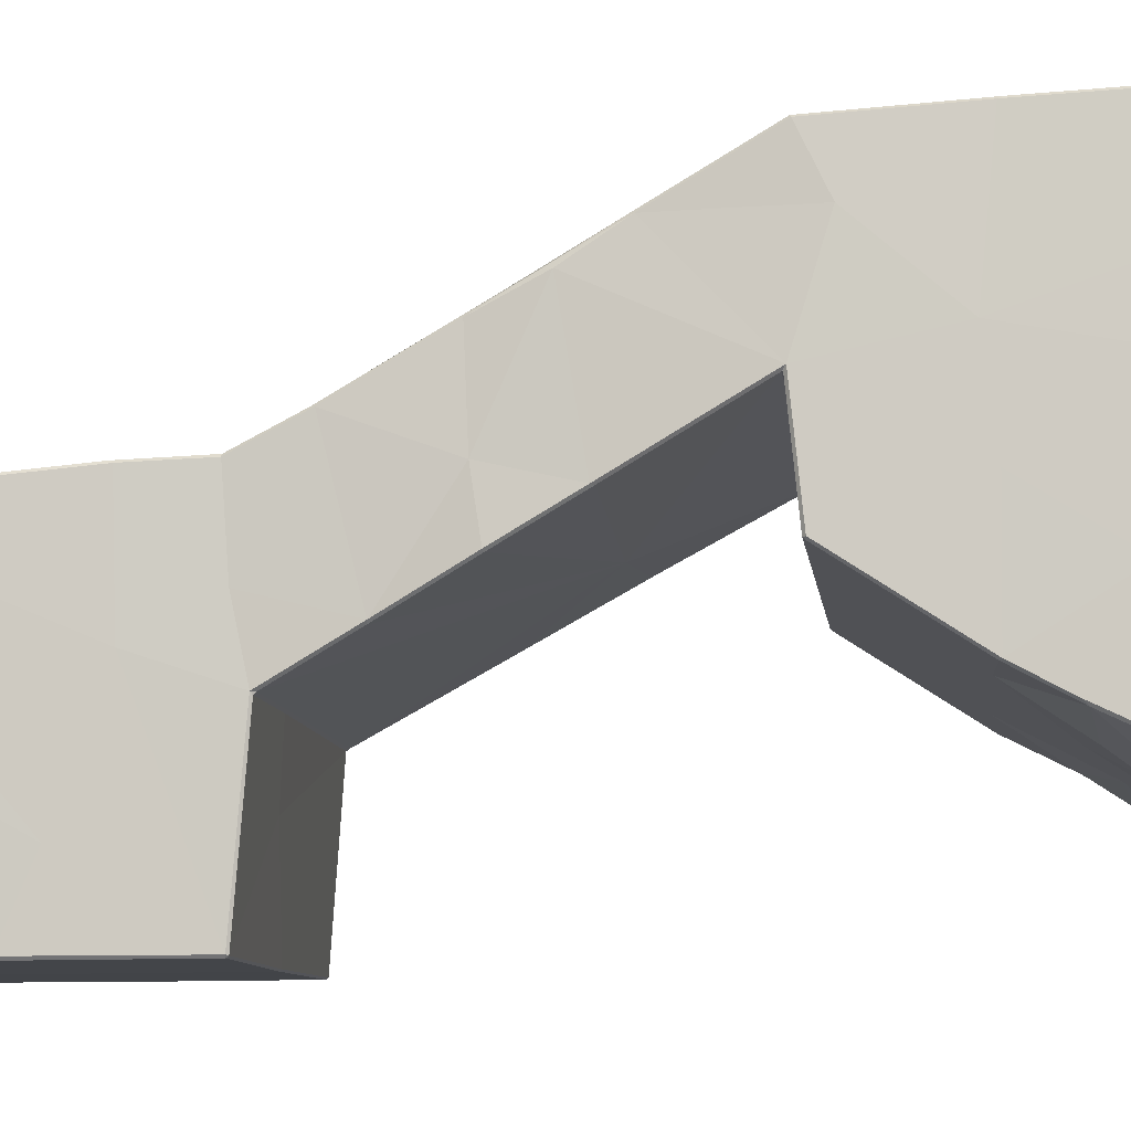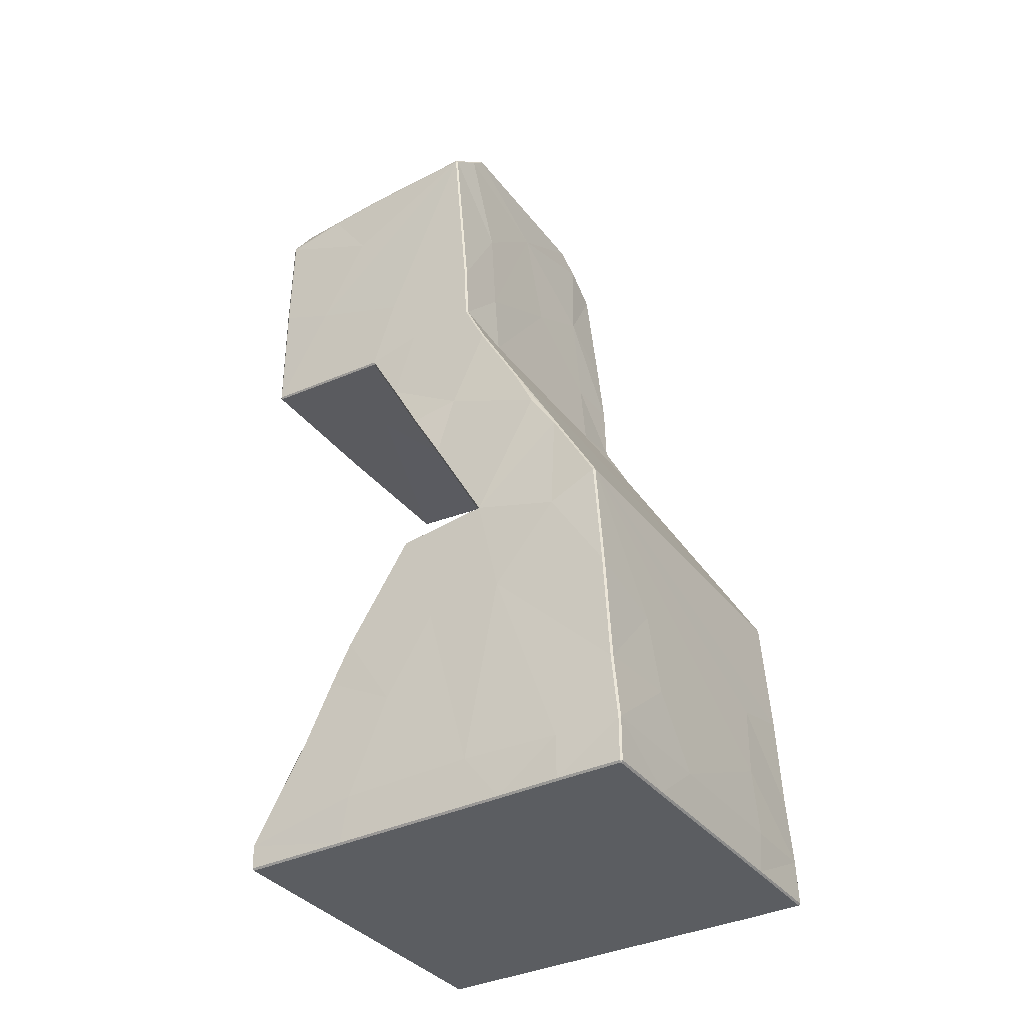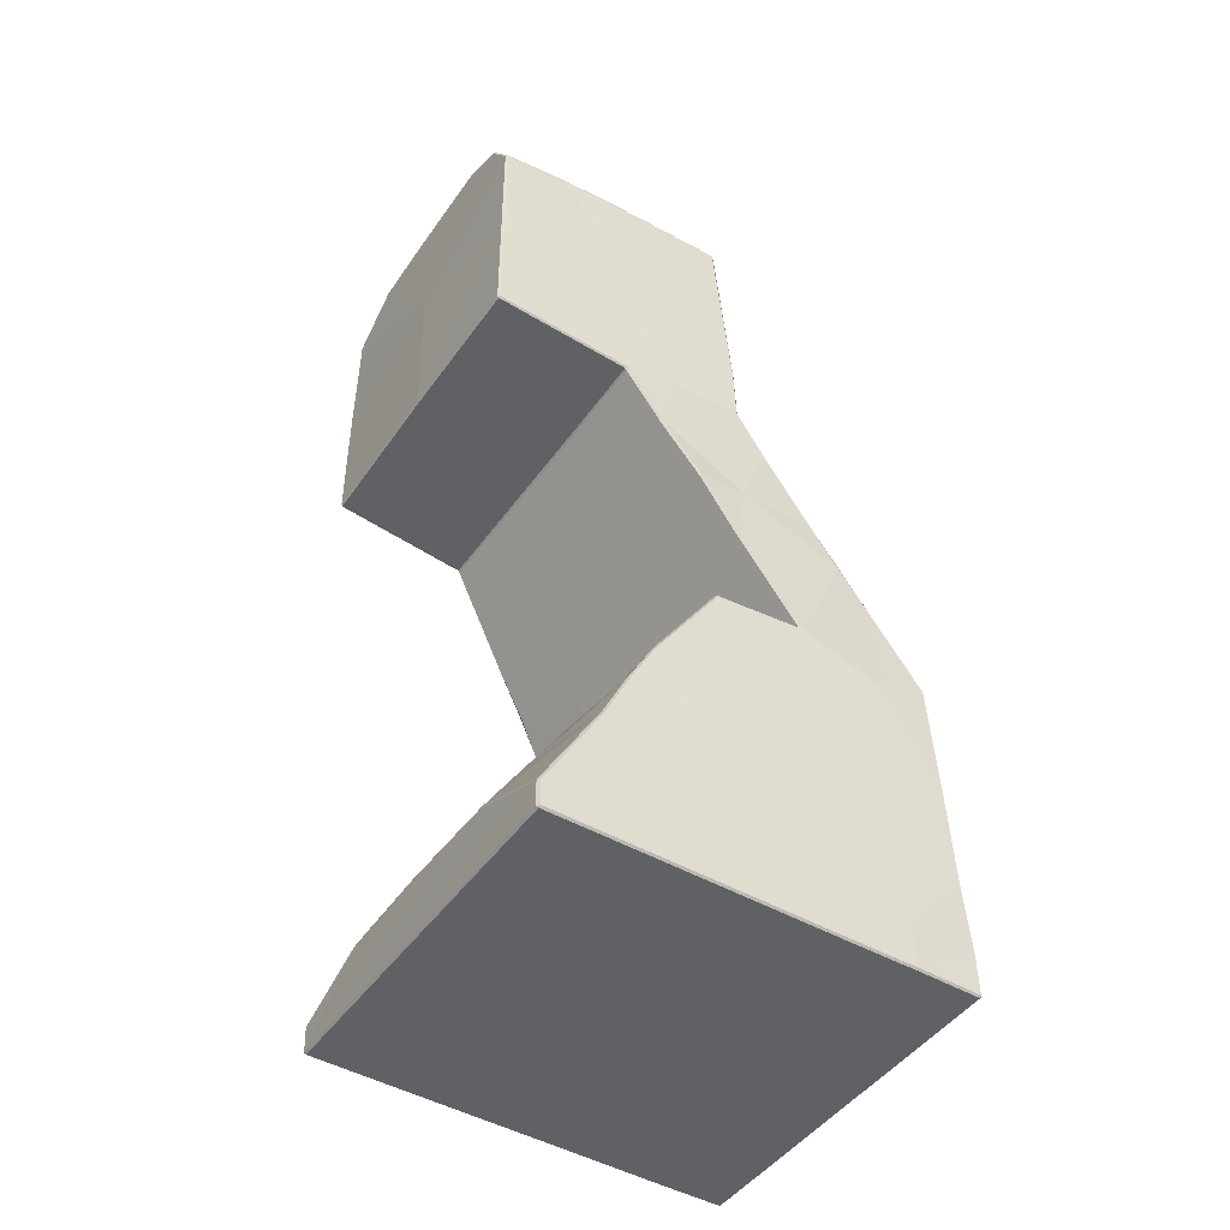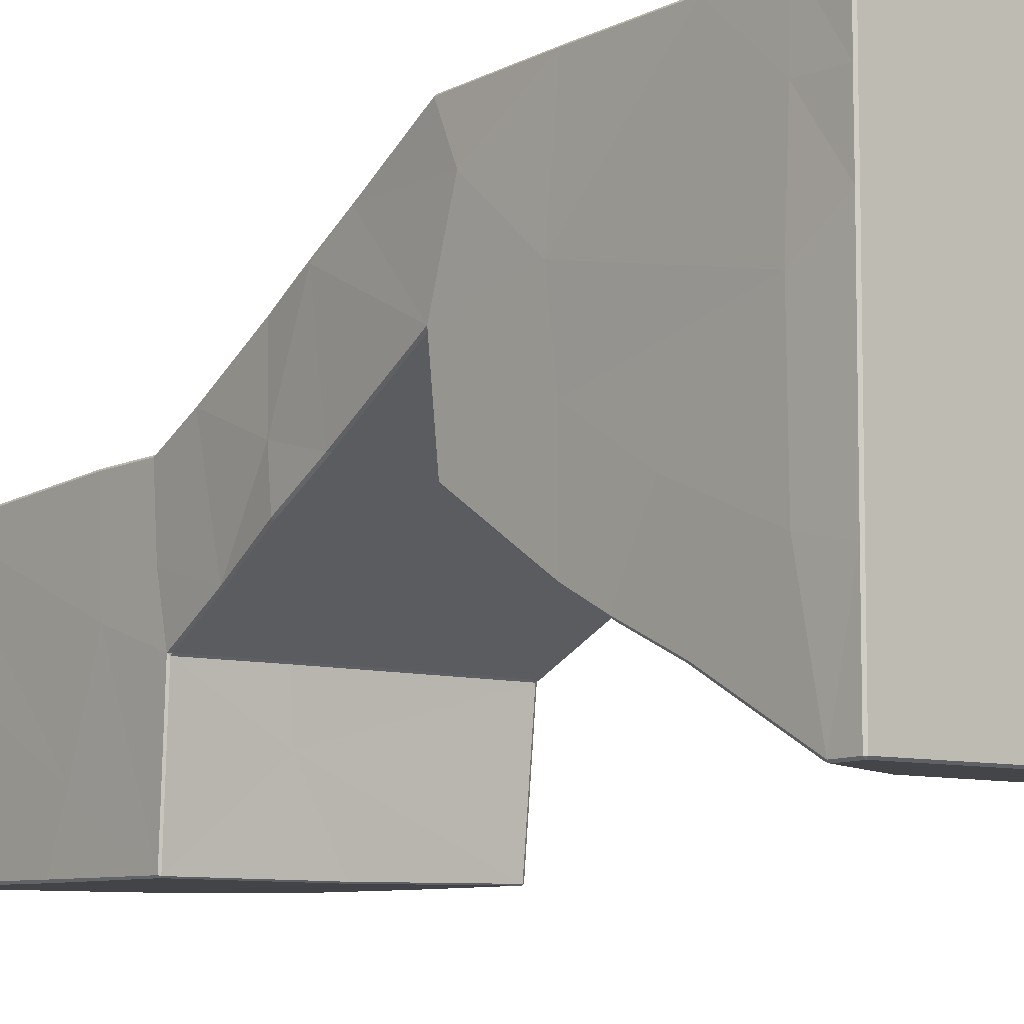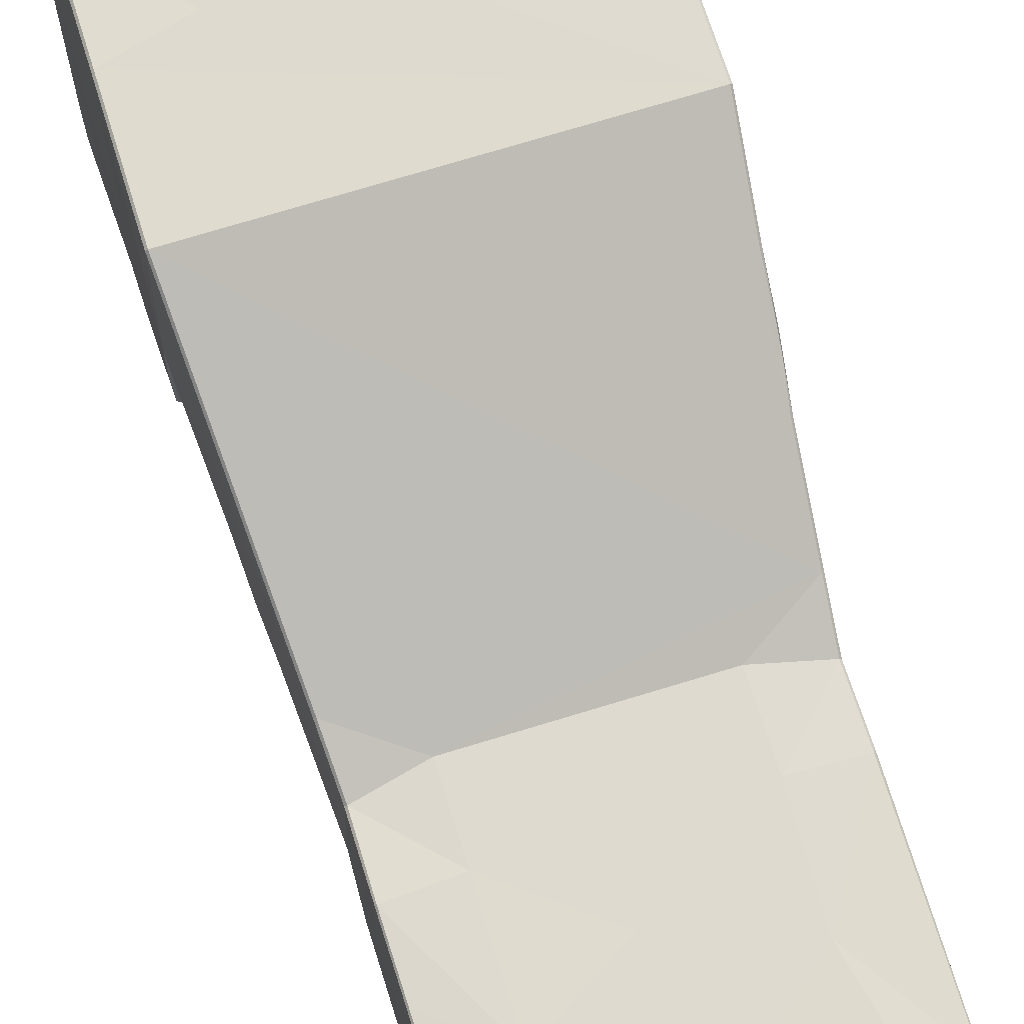
<metadata>
{"format":"obj","ext":"obj","renderer":"f3d","projection":"perspective","resolution":1024,"background":"white","views":[{"elev":-8.5,"azim":96.4,"up":"+Y"},{"elev":-35.9,"azim":122.5,"up":"+Z"},{"elev":-46.7,"azim":56.8,"up":"+Z"},{"elev":-7.7,"azim":138.9,"up":"+Y"},{"elev":67.0,"azim":-17.4,"up":"+Y"}]}
</metadata>
<code>
o node1
v -0.007483 0.005659 0.008353
v -0.01051 0.008733 0.002911
v -0.01049 0.01135 0.006981
v -0.005615 0.004299 0.006566
v -0.005615 0.00547 0.008507
v -0.001276 0.005971 0.009068
v -0.005605 0.006683 0.01035
v -0.0056 0.008651 0.01323
v -0.004325 0.01385 0.02544
v -0.008866 0.003421 0.04229
v -0.008989 0.008104 0.03951
v 0.003042 0.004778 0.03585
v -5.8e-05 -9.7e-05 0.04565
v -0.006948 0.006991 0.05288
v -0.00535 0.007597 0.05381
v -0.006995 0.01126 0.05288
v -0.01049 0.01918 0.002586
v -0.01045 0.02246 0.002746
v -0.005601 0.02633 0.002749
v 0.002966 0.02636 0.002711
v -0.005468 0.0261 0.006726
v -0.006211 0.02579 0.01109
v -0.01051 0.01539 0.01304
v -0.009956 0.01873 0.02515
v -0.01049 0.02247 0.01769
v -0.005618 0.01566 0.03592
v -0.0056 0.01534 0.04009
v -0.00083 0.01508 0.04372
v -0.005601 0.01489 0.04652
v 0.000234 0.01458 0.05036
v 0.001867 0.004284 0.006478
v 0.001904 0.006809 0.01035
v 0.005991 0.004553 0.006933
v 0.004988 0.005477 0.008513
v 0.007468 0.005663 0.008347
v 0.005986 0.006444 0.009971
v 0.01051 0.009187 0.002837
v 0.01047 0.01149 0.008398
v 0.005604 0.00867 0.0132
v 0.008868 0.003522 0.04208
v 0.009012 0.00948 0.03986
v 0.009001 0.01126 0.03635
v 0.002308 0.008658 0.05389
v 0.007134 0.003792 0.05283
v 0.004908 0.003793 0.05379
v 0.006878 0.007525 0.05308
v 0.005319 0.007527 0.05387
v 0.007121 0.01126 0.05285
v 0.008875 0.006393 0.04726
v 0.005245 0.02607 0.006752
v 0.00591 0.02578 0.01125
v 0.01051 0.01683 0.002949
v 0.01045 0.0143 0.01286
v 0.0105 0.01882 0.01344
v 0.01045 0.02246 0.002746
v 0.0105 0.02247 0.01769
v 0.005599 0.01566 0.03592
v 0.005602 0.01538 0.04009
v 0.009649 0.015 0.02889
v 0.00541 0.01495 0.04593
v -0.0103 0.002534 0.001757
v -0.0104 0.002585 0.001596
v -0.0103 0.002481 0.001641
v -0.01037 0.005687 0.00711
v -0.01026 0.005612 0.007229
v -0.01023 0.00705 0.01016
v -0.01033 0.007145 0.01009
v -0.01026 0.002524 0.000236
v -0.01037 0.002628 0.000236
v -0.01026 0.002631 0.000133
v -0.005777 0.002442 0.00345
v -0.00573 0.002498 0.00358
v -0.000396 0.002478 0.003742
v -0.000342 0.002423 0.003619
v -0.01026 0.008496 0.01302
v -0.01036 0.008642 0.01306
v -0.01029 0.01218 0.0187
v -0.01028 0.01226 0.0188
v -0.01038 0.01229 0.01869
v -0.009694 0.01295 0.02723
v -0.009582 0.01302 0.02697
v 0.0103 0.01231 0.01877
v 0.01032 0.01223 0.01867
v 0.01042 0.01234 0.01865
v -0.008614 9.1e-05 0.03626
v -0.008673 2.4e-05 0.03637
v -0.00878 0.000128 0.03636
v -0.008667 -2.2e-05 0.04347
v -0.008773 8.2e-05 0.04347
v -0.009013 0.008105 0.03585
v -0.00897 0.008097 0.03565
v -0.008848 0.007998 0.03575
v -0.009556 0.01163 0.02967
v -0.009674 0.01257 0.0279
v -0.009505 0.01156 0.02957
v -0.008914 0.01543 0.03665
v -0.009022 0.01534 0.0366
v 0.00015 2.5e-05 0.03624
v 0.000106 -4.7e-05 0.03635
v -0.008698 7.3e-05 0.05112
v -0.008595 -3.1e-05 0.05116
v -0.008657 0.000121 0.05126
v -0.008807 0.007574 0.05137
v -0.008854 0.007591 0.05123
v -0.005604 -3.7e-05 0.05351
v -0.005565 6.7e-05 0.05361
v -0.005697 0.000115 0.05358
v -0.005674 0.003863 0.05369
v -0.005541 0.003694 0.05371
v -0.005636 0.003892 0.05371
v -0.001567 6.7e-05 0.05377
v -0.001498 -3.7e-05 0.05368
v -0.0104 0.01673 0.000255
v -0.01029 0.01673 0.000151
v -0.01032 0.02255 0.00016
v -0.01042 0.02248 0.000263
v -0.01029 0.0262 0.000164
v -0.01039 0.0262 0.000267
v -0.01029 0.0263 0.000267
v -0.01036 0.02614 0.002715
v -0.01026 0.02624 0.002845
v -0.01027 0.02596 0.006637
v -0.01038 0.02586 0.006418
v -0.01038 0.02558 0.01224
v -0.01027 0.02569 0.01222
v -0.005211 0.02621 0.000157
v -0.005211 0.02632 0.00026
v -0.01047 0.01475 0.01894
v -0.01037 0.01474 0.01905
v -0.01039 0.01735 0.01929
v -0.01043 0.01733 0.01936
v -0.0105 0.01753 0.01921
v -0.009775 0.01324 0.02674
v -0.009959 0.01426 0.02506
v -0.009899 0.01414 0.02506
v -0.01038 0.02512 0.01916
v -0.01028 0.02522 0.01919
v 0.0104 0.02517 0.01898
v 0.0103 0.02526 0.01903
v -0.00978 0.01294 0.02769
v -0.009731 0.01291 0.0274
v -0.00922 0.0168 0.03371
v -0.009106 0.01686 0.03382
v -0.009022 0.01524 0.04017
v -0.008944 0.01532 0.04028
v -0.008914 0.01498 0.04396
v -0.008992 0.0149 0.04385
v -0.008932 0.01415 0.05146
v -0.008862 0.01411 0.05164
v -0.008859 0.01423 0.05148
v -0.00667 0.01422 0.05299
v -0.006702 0.01434 0.05284
v -0.005202 0.01431 0.05375
v -0.005309 0.01419 0.05382
v 0.005597 0.002432 0.003479
v 0.005753 0.002487 0.003588
v 0.01039 0.008674 0.000251
v 0.01028 0.00914 0.000147
v 0.01038 0.002635 0.000256
v 0.01023 0.002531 0.000256
v 0.01027 0.002638 0.000153
v 0.01041 0.00259 0.001604
v 0.01031 0.002538 0.001765
v 0.01026 0.002486 0.001618
v 0.01028 0.005731 0.00739
v 0.01038 0.005761 0.007192
v 0.01036 0.007397 0.01064
v 0.01025 0.00715 0.01038
v 0.01039 0.008601 0.01292
v 0.01029 0.008546 0.01301
v 0.00979 0.01222 0.02844
v 0.009674 0.01213 0.0284
v 0.008897 0.007971 0.03558
v 0.008873 0.008074 0.03549
v 0.008991 0.008085 0.03567
v 0.003539 0.007993 0.0356
v 0.003475 0.008096 0.03551
v 0.008773 0.000114 0.03636
v 0.008666 1e-05 0.03637
v 0.008681 8.5e-05 0.03626
v 0.009294 0.01018 0.03203
v 0.009165 0.01003 0.03207
v 0.008773 0.000101 0.04359
v 0.008666 -3.3e-05 0.04359
v 0.006993 -2e-05 0.05269
v 0.007083 8.4e-05 0.05276
v 0.004639 7.6e-05 0.05377
v 0.00458 -2.8e-05 0.05367
v 0.005905 0.01128 0.05382
v 0.005752 0.01131 0.05386
v 0.005772 0.01122 0.05386
v 0.00584 0.01118 0.05386
v 0.005882 0.01118 0.05384
v 0.008633 8.3e-05 0.0504
v 0.00859 -2.1e-05 0.05024
v 0.008694 0.000115 0.05023
v 0.008629 0.003737 0.05103
v 0.008699 0.00384 0.05087
v 0.008896 0.01422 0.05127
v 0.008966 0.01423 0.05112
v 0.008897 0.01434 0.05111
v 0.008803 0.007493 0.05108
v 0.008726 0.007187 0.05122
v 0.006143 0.02628 0.000238
v 0.006143 0.02618 0.000135
v 0.01029 0.01891 0.000139
v 0.01039 0.01888 0.000243
v 0.01032 0.02257 0.000133
v 0.01042 0.02248 0.000236
v 0.01028 0.02628 0.000236
v 0.01039 0.02618 0.000236
v 0.01029 0.02618 0.000133
v 0.01026 0.02627 0.002796
v 0.01036 0.02617 0.002695
v 0.01027 0.02596 0.006512
v 0.01038 0.02585 0.006505
v 0.01028 0.02566 0.01259
v 0.01039 0.02555 0.01279
v 0.009721 0.0207 0.02689
v 0.009523 0.02059 0.02724
v 0.009847 0.01408 0.02502
v 0.00996 0.01412 0.02516
v 0.009862 0.02081 0.02629
v 0.009754 0.02075 0.02676
v 0.009866 0.02243 0.024
v 0.009772 0.02097 0.02641
v 0.009988 0.02242 0.0238
v 0.009232 0.0168 0.03371
v 0.009116 0.01682 0.03389
v 0.009709 0.02056 0.02714
v 0.009434 0.01953 0.02908
v 0.00954 0.01942 0.02908
v 0.00901 0.01533 0.03665
v 0.008908 0.01545 0.03664
v 0.008927 0.01531 0.04019
v 0.009029 0.01521 0.04004
v 0.006998 0.01426 0.05284
v 0.006966 0.01439 0.0527
v 0.005839 0.01434 0.05377
v 0.005838 0.01423 0.05384
v 0.00599 0.01422 0.0538
v 0.01049 0.01755 0.01919
v 0.01036 0.01734 0.01935
v 0.01036 0.01735 0.01929
v -0.008895 0.01127 0.05139
v -0.008825 0.01126 0.05157
f 2 64 3
f 4 6 5
f 72 4 65
f 64 2 62
f 6 7 5
f 156 31 73
f 62 2 113
f 68 71 63
f 7 1 5
f 79 23 76
f 7 66 1
f 6 8 7
f 76 3 67
f 90 97 93
f 87 89 10
f 87 11 90
f 88 13 101
f 92 176 12
f 99 88 86
f 91 9 177
f 108 110 15 14
f 107 108 14
f 15 16 14
f 11 104 245 148
f 13 112 105
f 187 43 111
f 111 109 106
f 13 105 101
f 14 246 103
f 121 127 119
f 22 122 125
f 18 123 120
f 116 120 118
f 22 21 122
f 116 18 120
f 21 121 122
f 121 19 127
f 243 9 131
f 23 124 17
f 139 125 137
f 131 9 135
f 26 143 96
f 13 99 184
f 24 142 136
f 30 29 152
f 150 152 29
f 15 154 16
f 28 27 29
f 29 27 145
f 68 164 155
f 31 34 32
f 38 166 37
f 70 205 158
f 38 169 167
f 52 37 157
f 35 34 33
f 73 31 6
f 165 35 33
f 205 206 158
f 68 160 164
f 35 165 168
f 32 39 6
f 168 39 36
f 53 169 38
f 12 176 173
f 42 175 181
f 42 41 175
f 9 174 177
f 197 186 194
f 193 192 47 46
f 49 196 183
f 13 185 188
f 13 195 185
f 205 208 206
f 47 44 46
f 236 200 41
f 45 187 186
f 200 40 41
f 158 161 70
f 157 37 162
f 214 55 209
f 55 207 209
f 213 204 20
f 218 54 216
f 55 52 207
f 50 215 213
f 55 54 52
f 216 55 214
f 14 16 246
f 219 230 224
f 140 24 134
f 140 142 24
f 56 227 242
f 58 234 57
f 28 57 26
f 229 26 57
f 233 236 41
f 191 190 154 43
f 200 202 49
f 30 58 28
f 239 238 30
f 239 30 153
f 114 126 205
f 50 20 21
f 3 17 2
f 3 76 23
f 79 128 23
f 53 38 52
f 52 38 37
f 8 6 83
f 11 144 97
f 153 30 152
f 16 151 149
f 29 145 146
f 59 171 222
f 60 235 58
f 49 183 40
f 56 242 54
f 190 240 154
f 80 94 141
f 229 231 220 137
f 59 181 171
f 223 222 242
f 243 221 9
f 9 95 81
f 12 173 180
f 70 114 205
f 62 113 69
f 4 5 1
f 1 66 65
f 4 1 65
f 7 75 66
f 7 8 75
f 67 3 64
f 68 74 71
f 82 129 78
f 8 77 75
f 87 10 11
f 89 104 10
f 11 97 90
f 85 12 98
f 99 13 88
f 43 154 15
f 89 100 104
f 111 15 110 109
f 14 102 107
f 10 104 11
f 3 23 17
f 117 126 115
f 23 128 132
f 21 19 121
f 25 136 124
f 114 115 126
f 17 124 123
f 21 20 19
f 18 17 123
f 2 17 113
f 244 130 129
f 24 136 132
f 23 25 124
f 138 227 56
f 20 204 127
f 132 134 24
f 139 51 21
f 23 132 25
f 139 22 125
f 27 28 26
f 27 96 145
f 30 28 29
f 16 149 246
f 11 148 147
f 31 33 34
f 73 4 72
f 38 167 166
f 157 162 159
f 35 36 34
f 34 36 32
f 156 163 165
f 168 170 39
f 156 165 33
f 53 84 169
f 82 244 129
f 32 36 39
f 35 168 36
f 40 183 178
f 41 40 178
f 14 103 102
f 179 184 99
f 59 228 181
f 41 178 175
f 9 182 174
f 197 44 186
f 47 192 191 43
f 241 189 48
f 189 193 46 48
f 184 195 13
f 201 60 238
f 187 45 43
f 199 237 48
f 47 45 44
f 45 47 43
f 45 186 44
f 49 202 198
f 203 44 197
f 203 48 46
f 98 12 180
f 203 199 48
f 68 155 74
f 19 20 127
f 113 17 18
f 54 53 52
f 50 213 20
f 51 217 215
f 52 157 207
f 205 212 208
f 218 56 54
f 214 209 211
f 51 215 50
f 55 216 54
f 213 210 204
f 132 136 25
f 218 138 56
f 139 21 22
f 223 59 222
f 242 53 54
f 139 217 51
f 57 234 229
f 137 143 26
f 28 58 57
f 233 41 42
f 228 233 42
f 30 238 60
f 200 49 40
f 241 48 237
f 30 60 58
f 6 31 32
f 73 6 4
f 53 242 84
f 9 91 95
f 93 142 140
f 13 188 112
f 43 15 111
f 21 51 50
f 229 137 26
f 220 225 139 137
f 113 18 116
f 81 135 9
f 80 141 133
f 8 83 77
f 37 166 162
f 6 39 83
f 85 92 12
f 9 172 182
f 9 221 172
f 97 142 93
f 27 26 96
f 154 151 16
f 29 146 150
f 228 42 181
f 58 235 234
f 228 59 232
f 49 198 196
f 156 33 31
f 60 201 235
f 203 46 44
f 11 147 144
f 227 223 242
f 219 224 226
f 39 170 83
f 223 232 59
f 61 62 63
f 68 69 70
f 77 78 79
f 82 83 84
f 85 86 87
f 90 91 92
f 93 94 95
f 100 101 102
f 105 106 107
f 108 109 110
f 117 118 119
f 130 131 132
f 133 134 135
f 148 149 150
f 159 160 161
f 162 163 164
f 173 174 175
f 178 179 180
f 189 190 191 192 193
f 194 195 196
f 199 200 201
f 210 211 212
f 225 226 227
f 230 231 232
f 239 240 241
f 242 243 244
f 186 187 188 185
f 65 66 67 64
f 185 195 194 186
f 87 90 92 85
f 102 103 104 100
f 238 239 241 237
f 237 199 201 238
f 147 148 150 146
f 61 65 64 62
f 63 71 72 61
f 198 202 203 197
f 66 75 76 67
f 85 98 99 86
f 172 221 222 171
f 224 230 232 223
f 234 235 236 233
f 97 144 145 96
f 166 167 168 165
f 180 173 175 178
f 90 93 95 91
f 210 213 214 211
f 123 124 125 122
f 200 236 235 201
f 144 147 146 145
f 149 151 152 150
f 154 240 239 153
f 159 162 164 160
f 167 169 170 168
f 173 176 177 174
f 75 77 79 76
f 84 242 244 82
f 101 105 107 102
f 189 241 240 190
f 129 130 132 128
f 93 140 141 94
f 162 166 165 163
f 77 83 82 78
f 158 206 207 157
f 116 118 117 115
f 229 234 233 228
f 78 129 128 79
f 124 136 137 125
f 74 155 156 73
f 98 180 179 99
f 171 181 182 172
f 71 74 73 72
f 127 204 205 126
f 81 95 94 80
f 246 149 148 245
f 80 133 135 81
f 70 161 160 68
f 220 231 230 219
f 196 198 197 194
f 69 113 114 70
f 86 88 89 87
f 206 208 209 207
f 208 212 211 209
f 113 116 115 114
f 118 120 121 119
f 131 135 134 132
f 136 142 143 137
f 112 188 187 111
f 155 164 163 156
f 169 84 83 170
f 88 101 100 89
f 105 112 111 106
f 139 225 227 138
f 231 229 228 232
f 120 123 122 121
f 213 215 216 214
f 133 141 140 134
f 151 154 153 152
f 178 183 184 179
f 62 69 68 63
f 108 107 106 109
f 126 117 119 127
f 161 158 157 159
f 181 175 174 182
f 195 184 183 196
f 202 200 199 203
f 215 217 218 216
f 212 205 204 210
f 217 139 138 218
f 223 227 226 224
f 176 92 91 177
f 142 97 96 143
f 225 220 219 226
f 221 243 242 222
f 130 244 243 131
f 103 246 245 104
f 72 65 61

</code>
